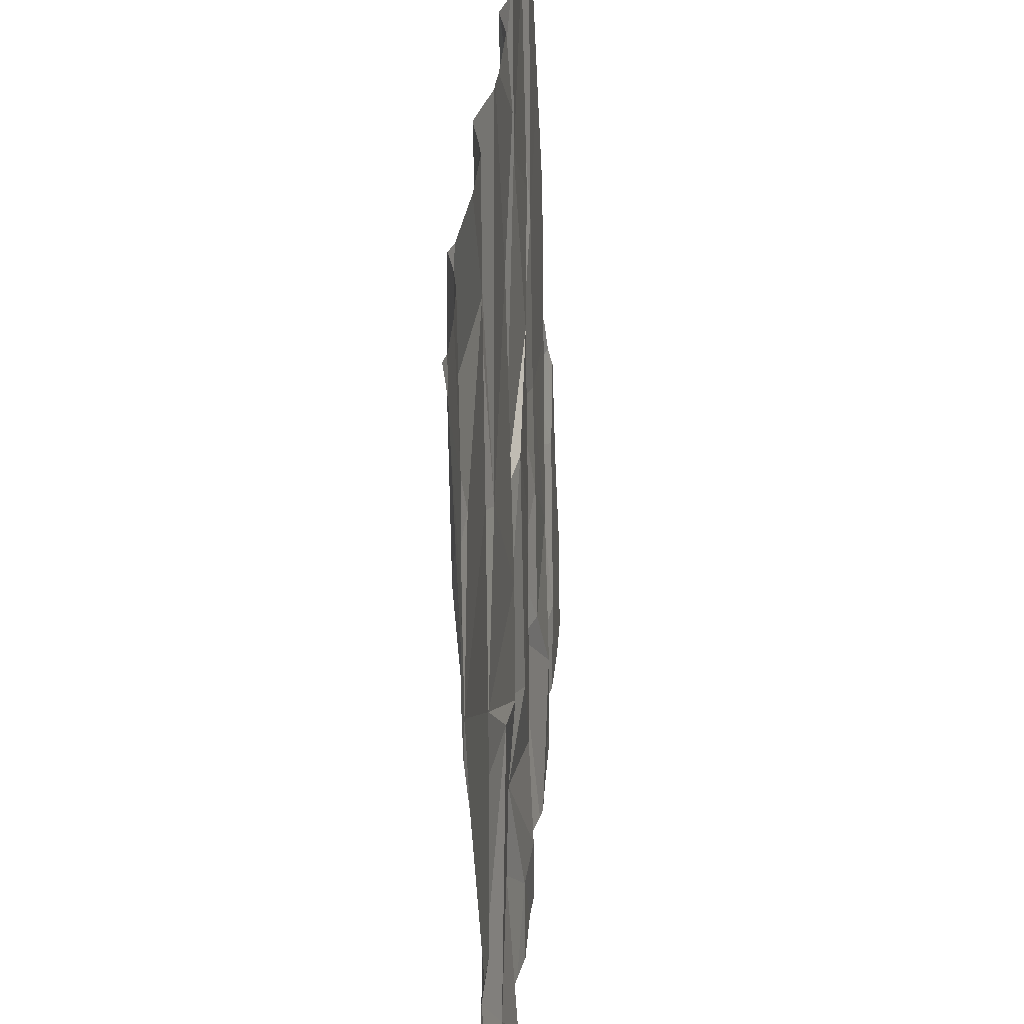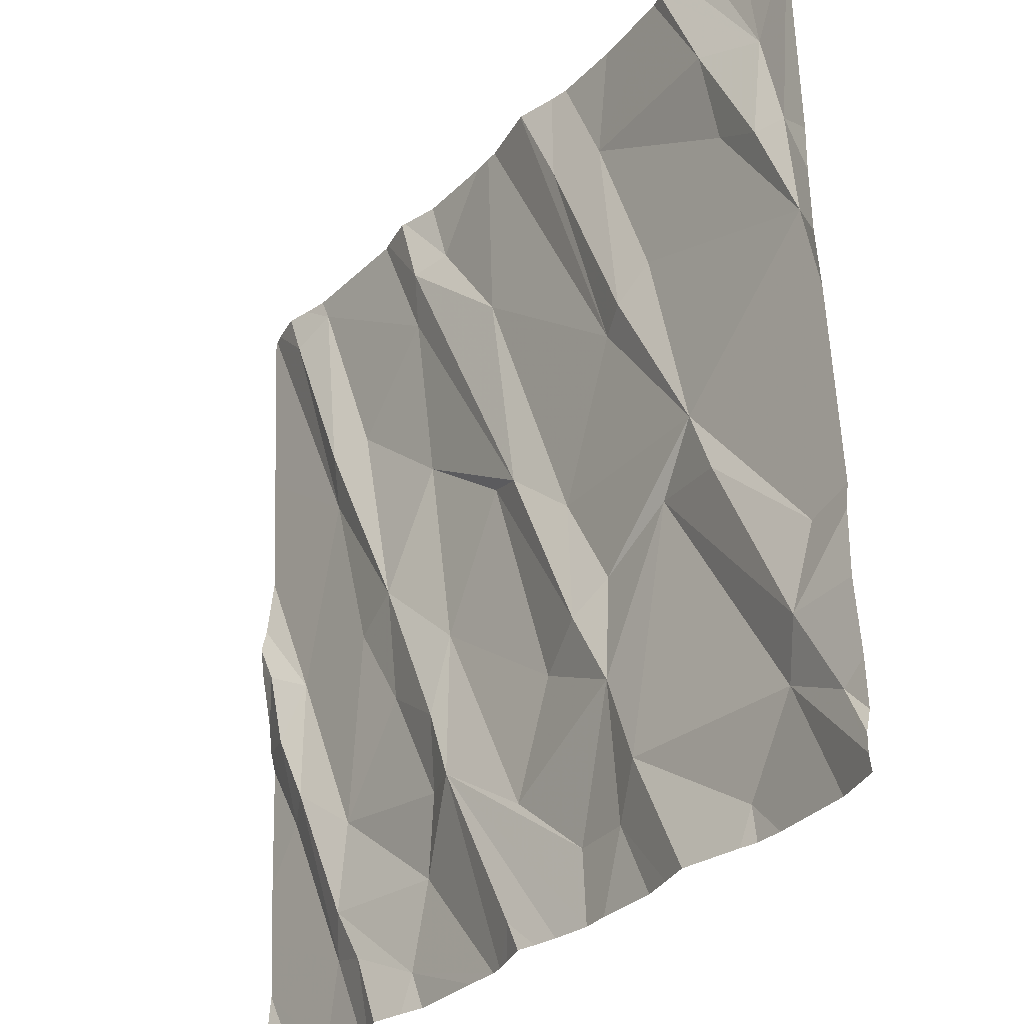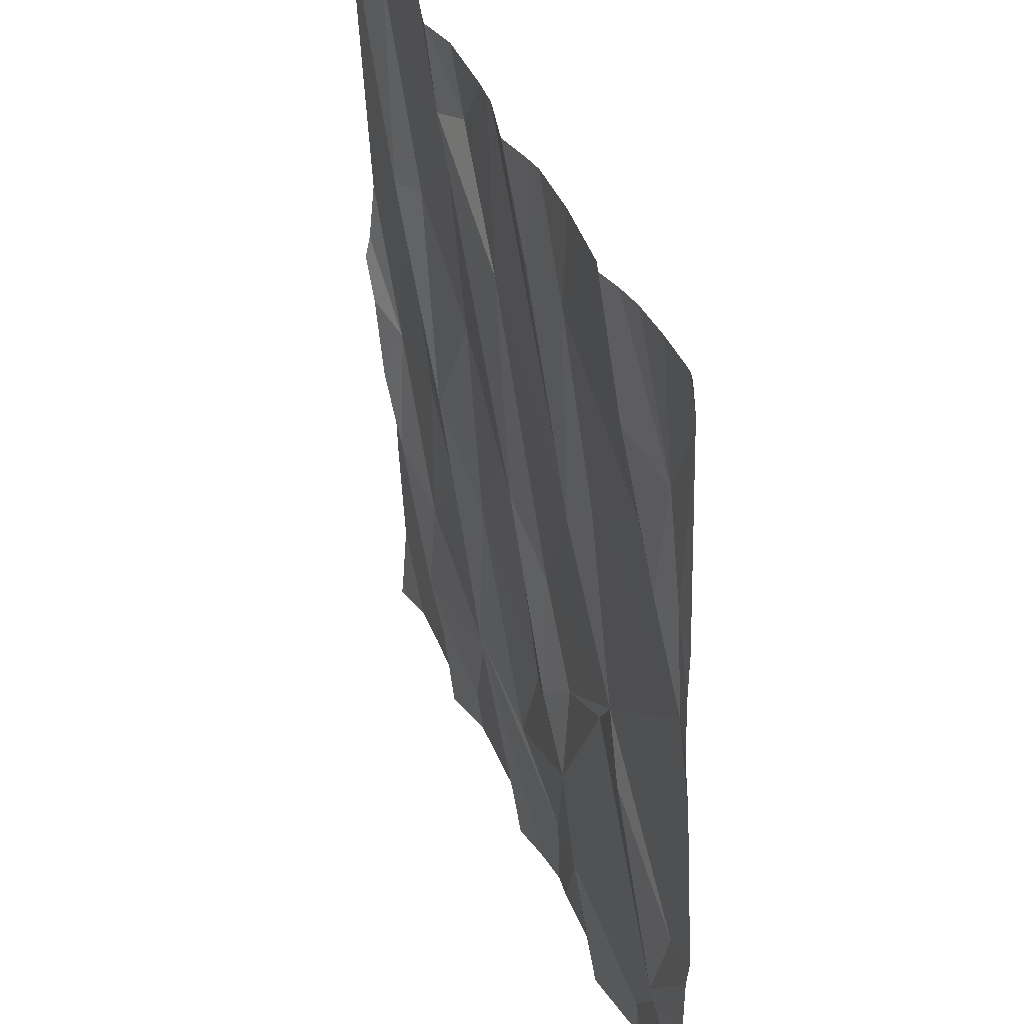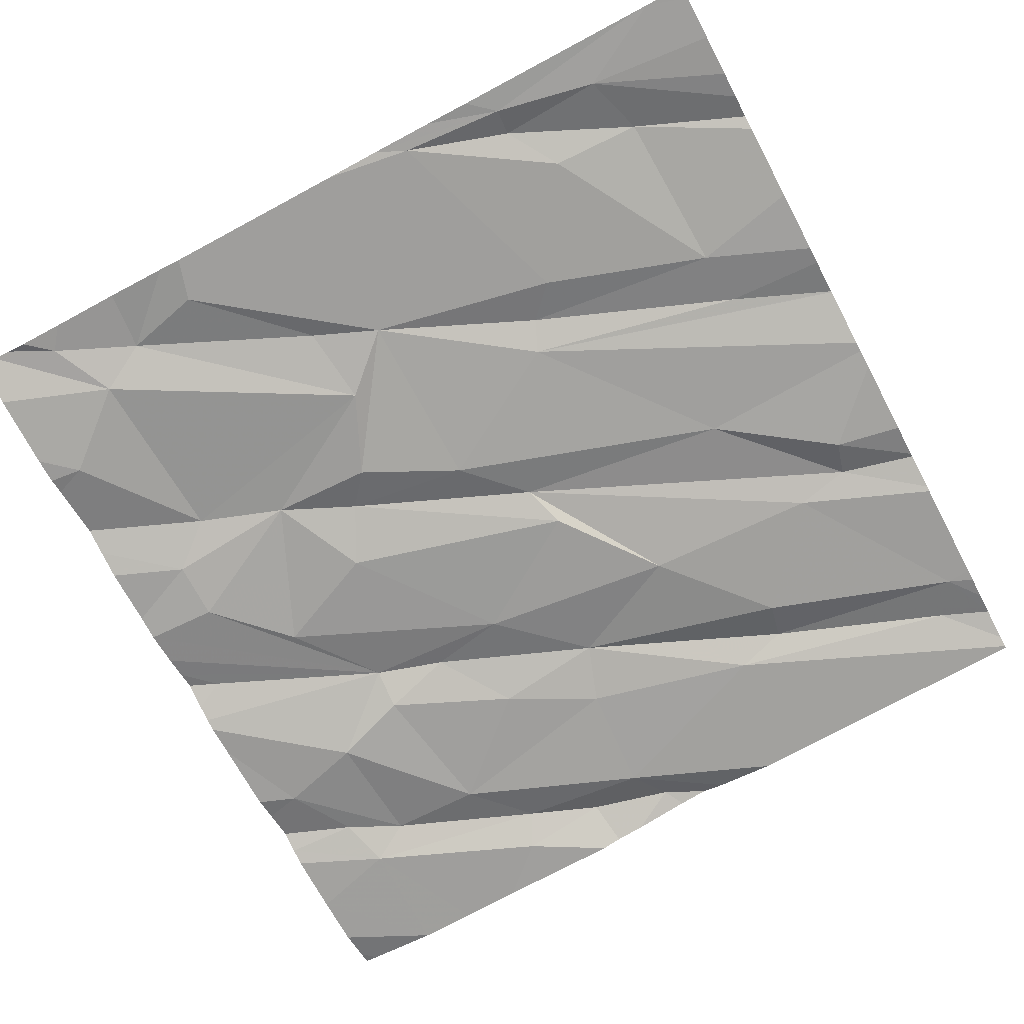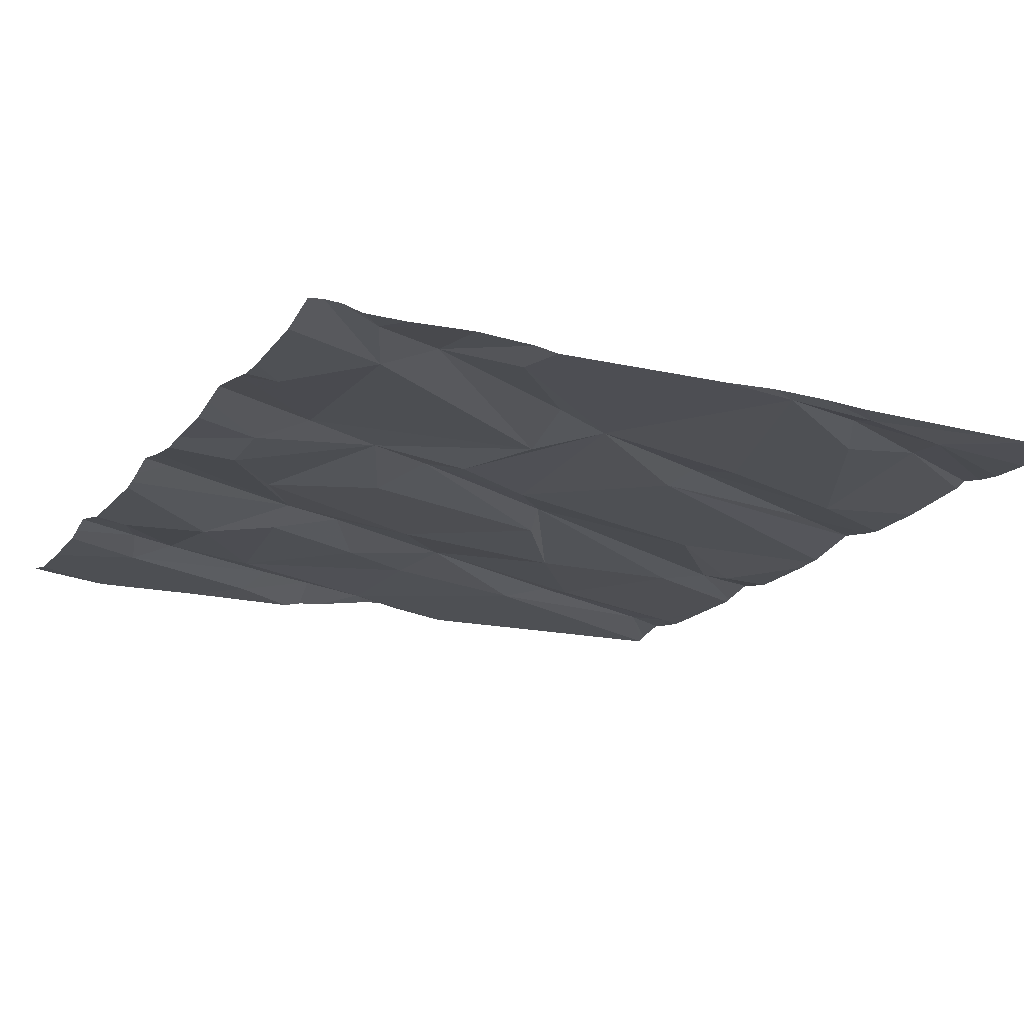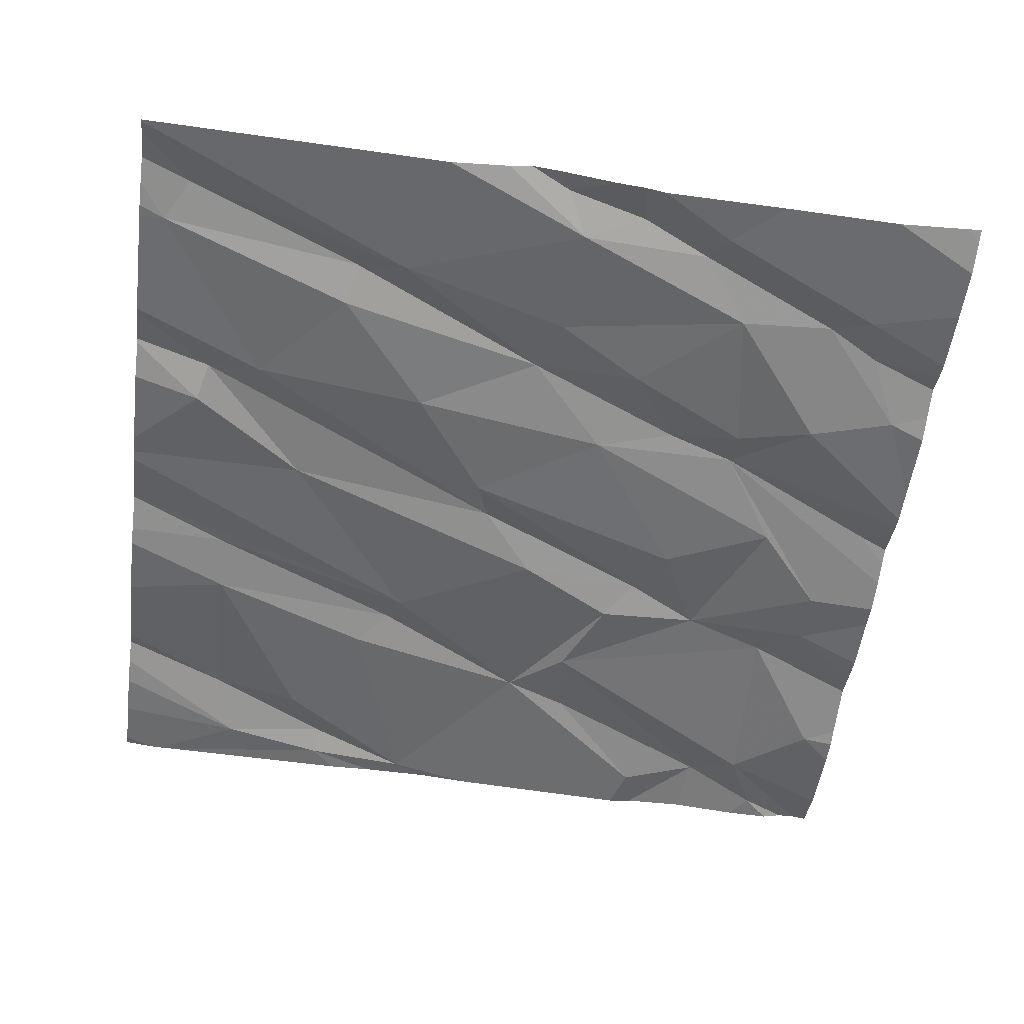
<metadata>
{"format":"obj","ext":"obj","renderer":"f3d","projection":"perspective","resolution":1024,"background":"white","views":[{"elev":35.2,"azim":95.6,"up":"+Y"},{"elev":-31.3,"azim":54.7,"up":"+Y"},{"elev":37.3,"azim":71.8,"up":"+Y"},{"elev":-70.8,"azim":118.0,"up":"+Z"},{"elev":-20.7,"azim":62.0,"up":"+Z"},{"elev":-51.8,"azim":-97.3,"up":"+Z"}]}
</metadata>
<code>
v -68.73 288.7 500.7
v -68.55 288.7 500.7
v -67.89 288.7 500.7
v -67.86 288.7 500.7
v -68.48 288.7 500.7
v -67.61 286.8 500.6
v -68.31 286.8 500.6
v -69.03 288.7 500.7
v -68.07 288.7 500.7
v -69.39 288.7 500.7
v -69.31 288.7 500.7
v -67.51 286.9 500.6
v -68.83 288.7 500.7
v -68.19 287 500.6
v -68.32 287 500.6
v -67.84 286.9 500.6
v -67.7 287.1 500.6
v -68.51 286.9 500.6
v -67.87 286.8 500.6
v -67.83 286.8 500.6
v -67.65 287.2 500.6
v -67.51 287.2 500.6
v -67.51 287.3 500.6
v -68.12 288 500.6
v -67.89 287.7 500.6
v -68.3 287.7 500.6
v -69.15 287 500.6
v -69.04 287 500.6
v -68.88 286.9 500.6
v -69.1 287.1 500.6
v -68.18 287.3 500.6
v -68.11 287.1 500.6
v -68.26 287.4 500.6
v -68.44 287.8 500.7
v -68.91 287.5 500.6
v -69.02 287.7 500.6
v -69.1 287.3 500.6
v -69.25 287.4 500.7
v -69.27 287.7 500.6
v -68.18 287.5 500.6
v -68 287.6 500.6
v -68.49 287.1 500.6
v -68.71 287.6 500.6
v -68.39 287.4 500.6
v -68.54 287.9 500.6
v -68.74 287.4 500.6
v -68.78 287.3 500.6
v -68.83 287.1 500.6
v -69.32 287.6 500.7
v -69.32 287.4 500.6
v -69.25 288.7 500.7
v -68.69 287.3 500.6
v -67.51 287.9 500.6
v -68.89 287.8 500.7
v -67.56 287 500.6
v -67.6 287.4 500.6
v -67.83 287.6 500.6
v -69.13 288.1 500.7
v -69.02 286.8 500.6
v -67.54 288 500.6
v -68.26 286.8 500.6
v -69.37 287.8 500.7
v -68.51 288.3 500.7
v -68.06 288.1 500.7
v -68.11 288.5 500.7
v -67.98 288.1 500.6
v -68.77 288 500.6
v -68.8 288.4 500.7
v -69.01 288.3 500.7
v -67.75 288.5 500.7
v -67.74 288.3 500.6
v -67.56 288.2 500.6
v -67.61 288.5 500.6
v -67.62 288.2 500.7
v -68.12 286.8 500.6
v -68.06 286.8 500.6
v -69.17 288.7 500.7
v -68.78 288.6 500.7
v -68.92 288.7 500.7
v -69.26 288.6 500.7
v -68.91 288.7 500.7
v -68.24 288.5 500.7
v -68.7 288.6 500.7
v -67.51 286.9 500.6
v -69.41 288 500.7
v -69.1 288.2 500.7
v -69.42 287.6 500.6
v -69.42 287.6 500.6
v -69.42 286.9 500.6
v -68.51 288.7 500.7
v -69.42 287 500.6
v -69.42 287.1 500.6
v -69.42 287.3 500.6
v -69.42 287.7 500.7
v -69.42 287.8 500.7
v -69.42 288.3 500.7
v -69.42 288 500.7
v -69.42 287.9 500.7
v -69.42 287.9 500.7
v -69.42 288 500.7
v -67.51 287.8 500.6
v -67.51 287.4 500.6
v -67.51 287 500.6
v -67.51 287 500.6
v -67.51 288.1 500.6
v -67.51 288.6 500.6
v -67.51 288.2 500.6
v -67.51 288.6 500.6
v -67.51 288.7 500.6
v -69.06 286.8 500.6
v -68.97 286.8 500.6
v -68.9 286.8 500.6
v -68.58 286.8 500.6
v -68.61 286.8 500.6
v -69.2 286.8 500.6
v -68 286.8 500.6
v -68.48 286.8 500.6
v -68.54 286.8 500.6
v -68.85 286.8 500.6
v -68.68 286.8 500.6
v -68.44 286.8 500.6
v -68.39 286.8 500.6
v -69.39 286.8 500.6
v -69.42 286.8 500.6
v -69.31 286.8 500.6
v -67.78 286.8 500.6
v -67.51 286.8 500.6
v -67.77 286.8 500.6
v -68.82 288.7 500.7
v -68.26 288.7 500.7
v -68.34 288.7 500.7
v -68.34 288.7 500.7
v -67.8 288.7 500.7
v -68.21 288.7 500.7
v -69.17 288.7 500.7
v -69.2 288.7 500.7
v -67.74 288.7 500.7
v -67.64 288.7 500.7
v -69.41 288.7 500.7
v -69.42 288.7 500.7
v -69.4 288.7 500.7
v -67.54 288.7 500.7
v -67.53 288.7 500.7
v -67.51 288.7 500.7
f 134 65 9
f 133 73 137
f 61 15 7
f 132 24 131
f 113 52 48
f 25 24 26
f 59 27 110
f 28 29 30
f 26 34 33
f 54 36 35
f 38 37 39
f 32 31 14
f 43 42 44
f 41 25 40
f 44 33 45
f 44 45 43
f 46 35 47
f 37 48 47
f 42 15 31
f 39 49 38
f 50 49 87
f 37 35 36
f 39 37 36
f 29 28 111
f 30 27 28
f 113 48 114
f 38 50 27
f 37 38 30
f 131 82 130
f 104 55 103
f 130 82 65
f 46 54 35
f 91 27 92
f 33 40 26
f 32 14 76
f 129 83 1
f 51 77 136
f 52 47 48
f 29 48 30
f 48 37 30
f 114 29 120
f 18 52 113
f 47 52 46
f 34 45 33
f 55 21 17
f 19 32 116
f 15 14 31
f 52 18 121
f 31 33 44
f 44 42 31
f 42 52 15
f 35 37 47
f 25 57 56
f 26 40 25
f 58 39 36
f 55 17 84
f 21 56 57
f 112 29 111
f 101 56 102
f 17 21 41
f 41 57 25
f 56 21 23
f 60 25 56
f 111 28 59
f 22 55 104
f 17 32 16
f 57 41 21
f 11 80 77
f 43 54 46
f 40 33 31
f 41 31 32
f 7 52 122
f 46 52 43
f 52 42 43
f 41 40 31
f 92 50 93
f 110 27 115
f 27 30 38
f 17 41 32
f 39 62 49
f 87 62 94
f 103 55 12
f 50 38 49
f 54 58 36
f 25 64 24
f 64 66 65
f 68 67 34
f 63 34 26
f 43 45 67
f 69 54 67
f 70 65 71
f 72 60 53
f 73 70 74
f 60 74 71
f 65 66 71
f 72 74 60
f 74 72 73
f 60 66 25
f 71 66 60
f 73 72 106
f 67 45 34
f 54 43 67
f 24 63 26
f 25 66 64
f 63 78 34
f 68 78 81
f 65 82 64
f 90 24 5
f 65 70 3
f 77 68 79
f 85 58 96
f 102 56 23
f 58 54 86
f 59 28 27
f 98 39 99
f 11 77 51
f 68 69 67
f 83 78 63
f 77 80 86
f 86 69 77
f 69 86 54
f 13 83 129
f 24 64 82
f 71 74 70
f 4 73 133
f 24 82 131
f 101 60 56
f 78 68 34
f 83 63 90
f 99 85 100
f 58 85 39
f 77 69 68
f 58 86 80
f 130 65 134
f 138 108 142
f 10 80 11
f 87 49 62
f 88 50 87
f 20 16 19
f 53 60 101
f 91 89 123
f 19 16 32
f 115 91 125
f 12 55 84
f 92 27 50
f 8 77 79
f 93 50 88
f 23 21 22
f 94 62 95
f 22 21 55
f 95 62 98
f 96 58 139
f 97 85 96
f 6 17 16
f 7 15 52
f 139 80 141
f 84 17 6
f 1 83 2
f 2 83 90
f 98 62 39
f 61 14 15
f 99 39 85
f 100 85 97
f 6 16 128
f 105 72 53
f 106 72 107
f 75 14 61
f 107 72 105
f 108 73 106
f 9 65 3
f 76 14 75
f 142 109 143
f 114 48 29
f 3 70 4
f 115 27 91
f 116 32 76
f 4 70 73
f 117 18 118
f 5 24 132
f 118 18 113
f 119 29 112
f 120 29 119
f 121 18 117
f 90 63 24
f 122 52 121
f 13 78 83
f 123 89 124
f 79 68 81
f 125 91 123
f 126 16 20
f 81 78 13
f 127 84 6
f 128 16 126
f 135 77 8
f 136 77 135
f 137 73 138
f 138 73 108
f 139 58 80
f 140 96 139
f 141 80 10
f 142 108 109
f 143 109 144

</code>
